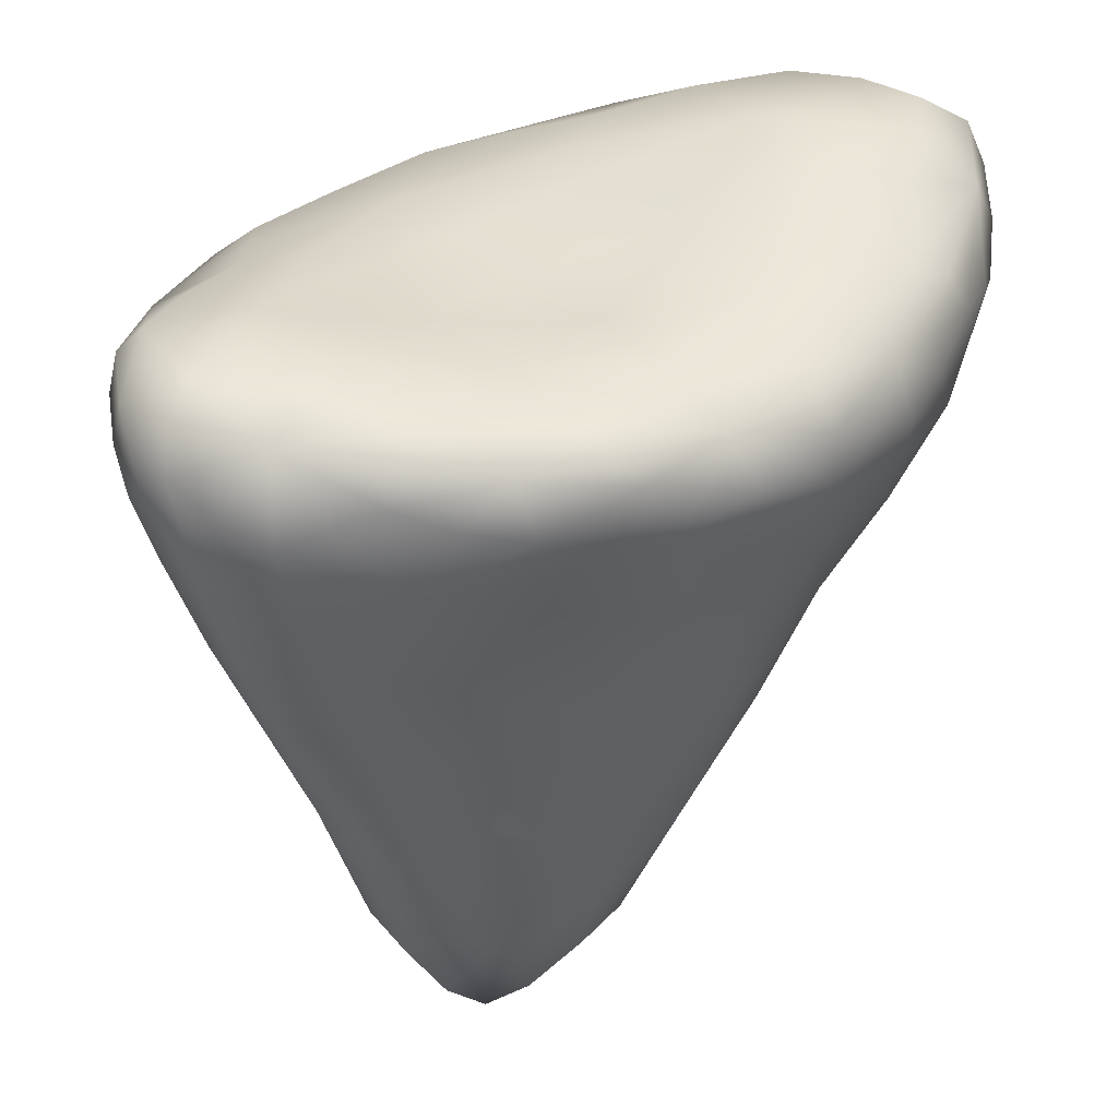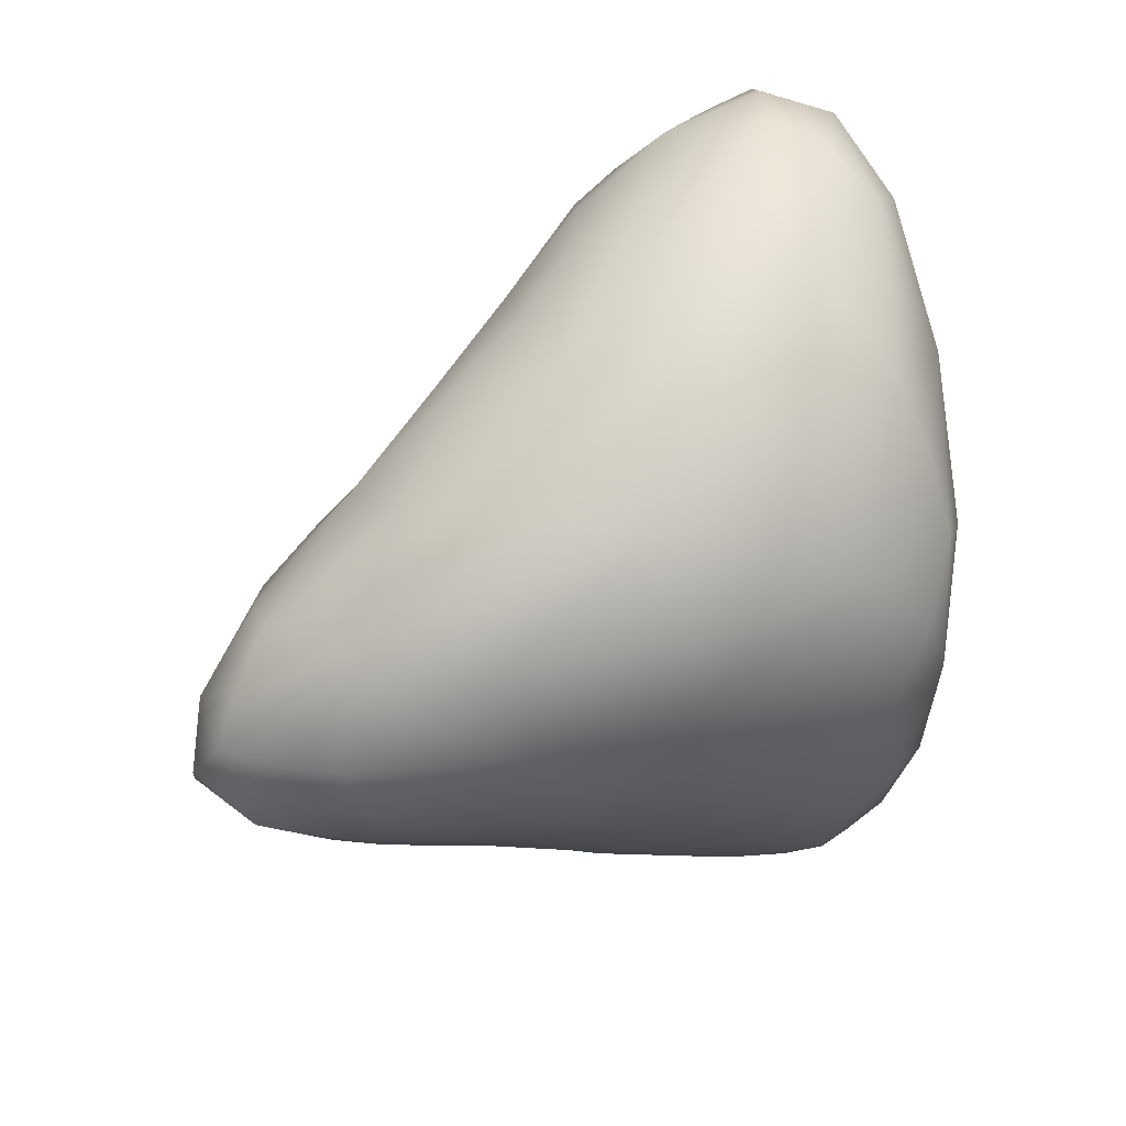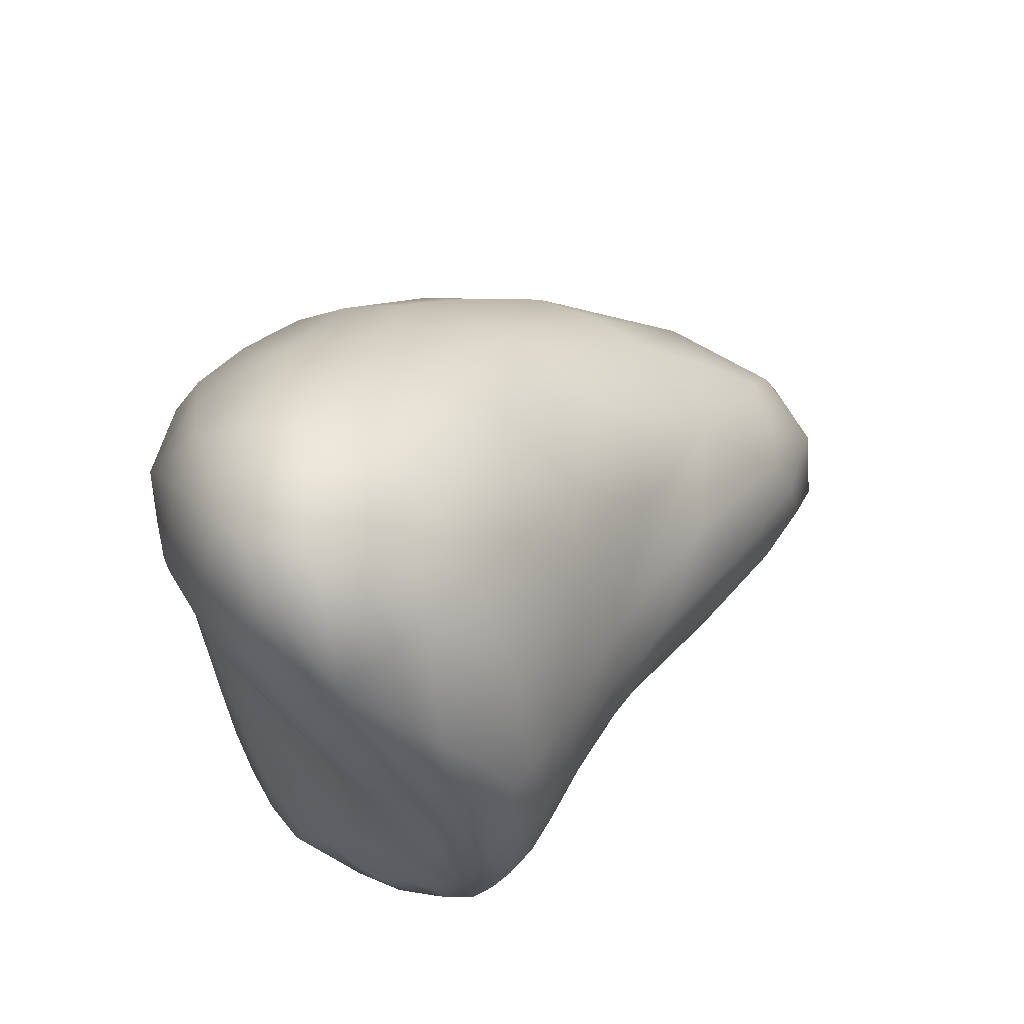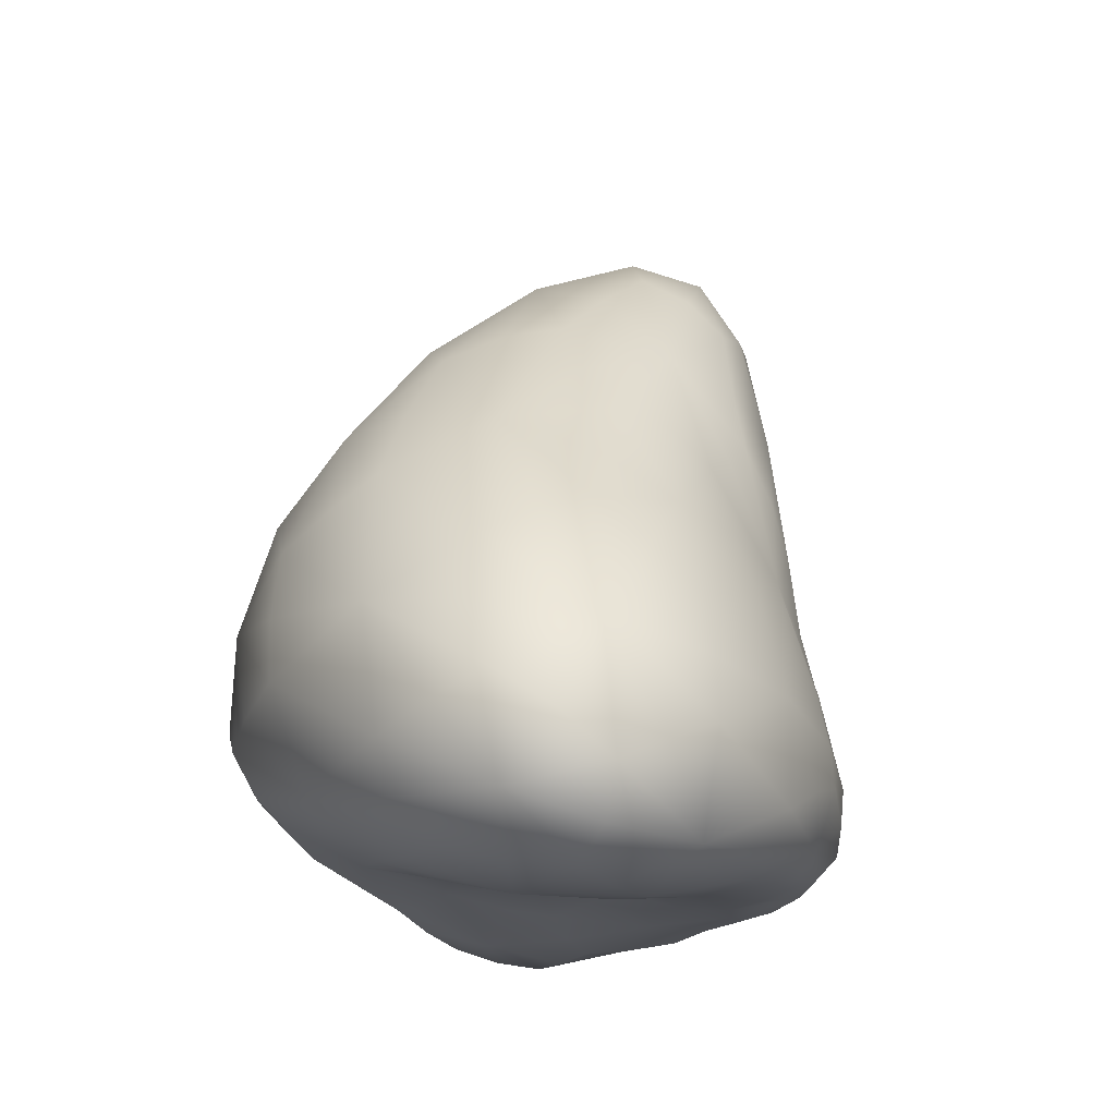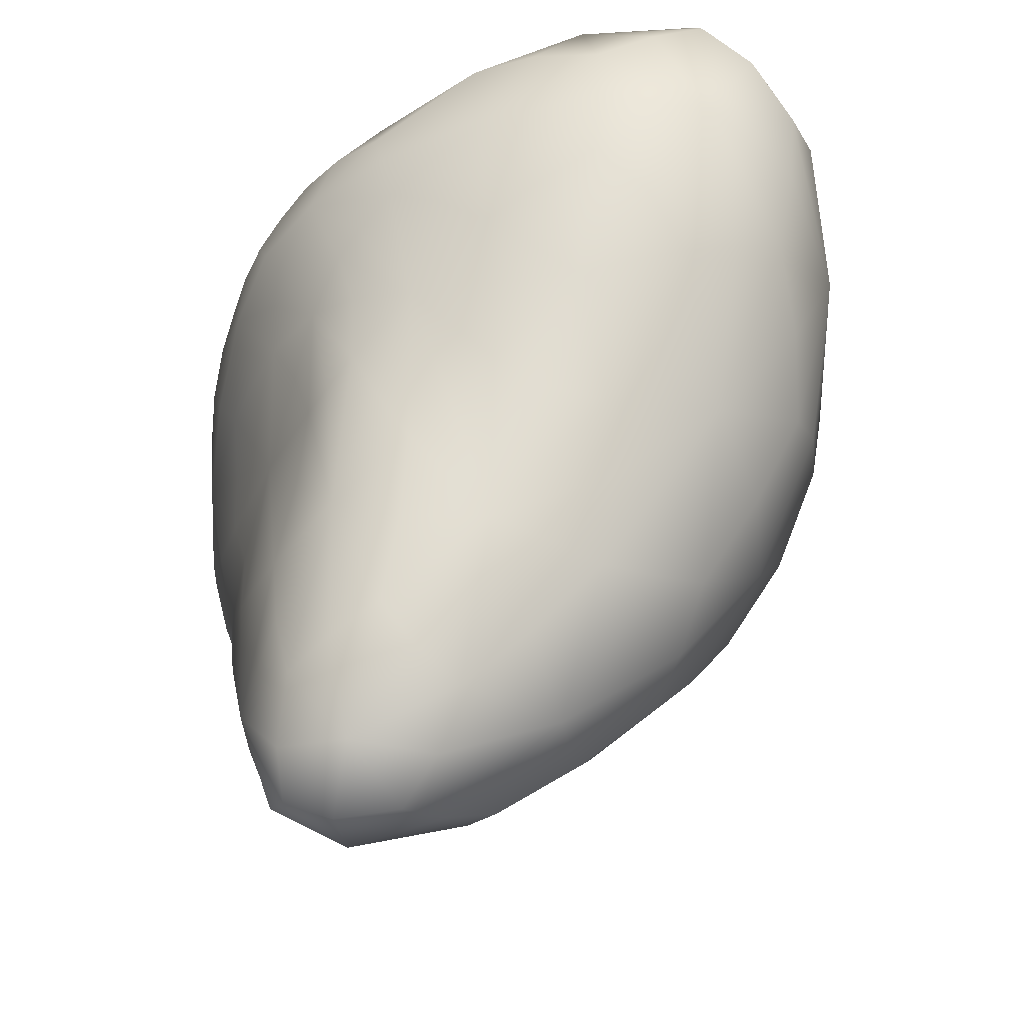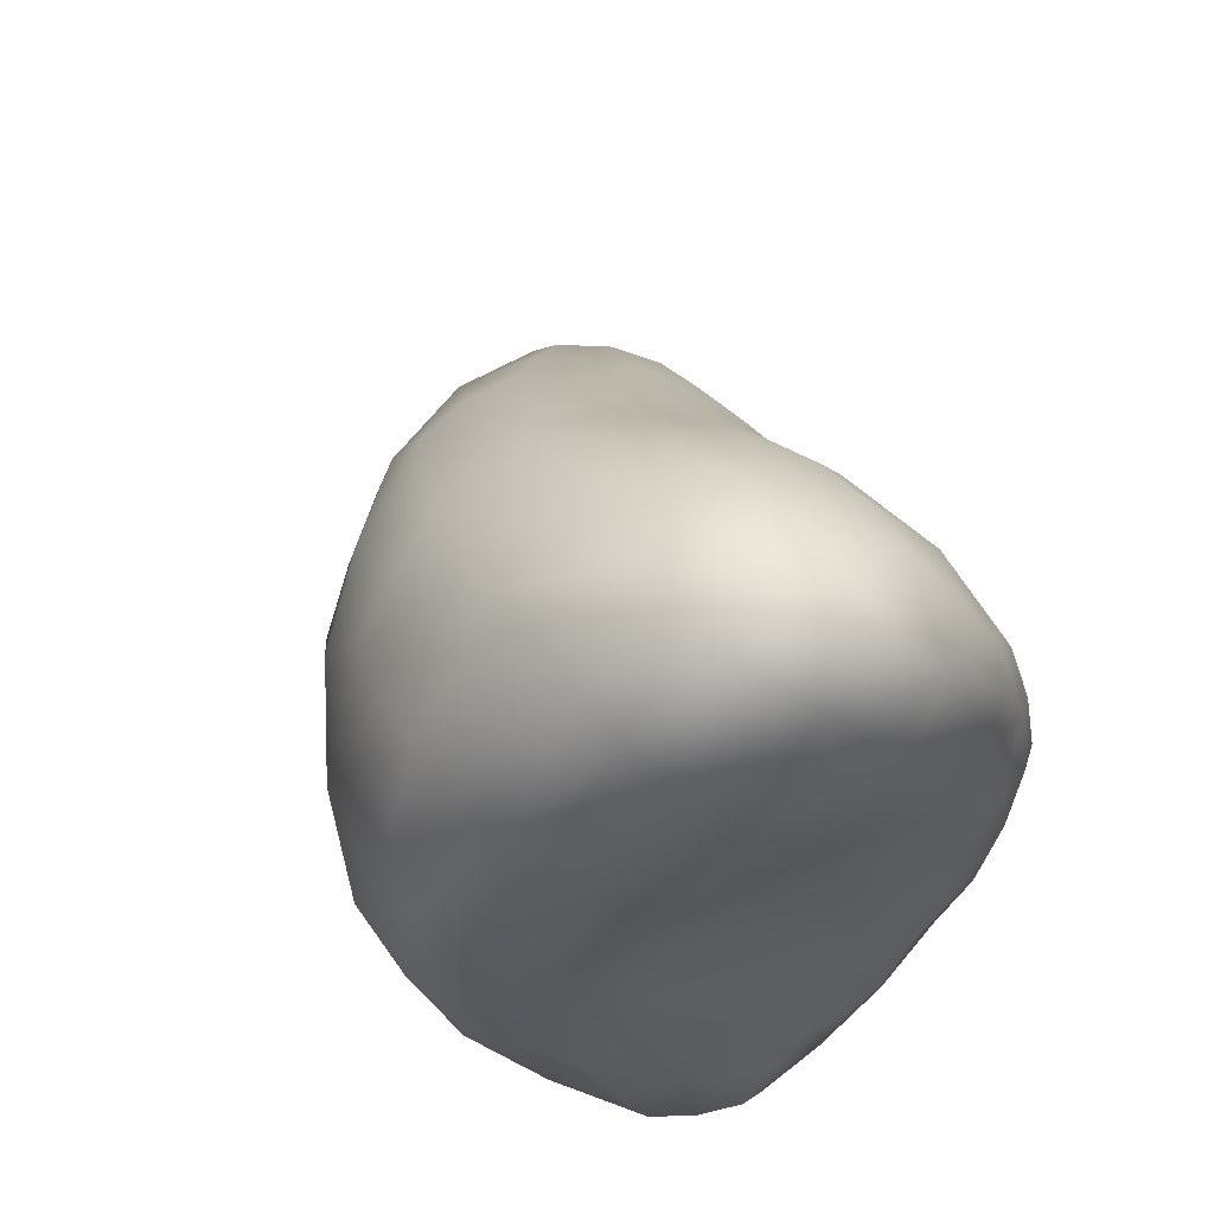
<metadata>
{"format":"obj","ext":"obj","renderer":"f3d","projection":"perspective","resolution":1024,"background":"white","views":[{"elev":36.5,"azim":-128.0,"up":"+Y"},{"elev":24.0,"azim":53.7,"up":"+Z"},{"elev":63.4,"azim":-130.4,"up":"+Z"},{"elev":72.0,"azim":-173.4,"up":"+Z"},{"elev":-56.0,"azim":-37.6,"up":"+Y"},{"elev":56.5,"azim":161.6,"up":"+Z"}]}
</metadata>
<code>
o Icosphere
v -0.3218 -1.25 0.1328
v 0.4869 -0.5243 0.6476
v -0.318 -0.352 0.9573
v -0.6757 -0.1376 0.3852
v -0.3962 -0.3971 -0.3363
v 0.1365 -0.6278 -0.2565
v -0.02093 0.4304 1.358
v -0.7116 0.3486 0.6782
v -0.5945 0.3619 -0.18
v -0.009692 0.4293 -0.6715
v 0.6333 0.2688 0.1524
v -0.07533 0.4102 0.2511
v -0.2652 -0.8561 0.5706
v 0.09671 -1.096 0.3547
v 0.1136 -0.5115 0.9399
v 0.3923 -0.7625 0.09761
v -0.1267 -1.226 -0.1366
v -0.5311 -0.7524 0.3236
v -0.5695 -0.287 0.6467
v -0.439 -0.9954 -0.1393
v -0.5674 -0.3341 0.07072
v -0.1799 -0.6216 -0.4042
v 0.6954 -0.05479 0.4797
v 0.4955 -0.08396 -0.1834
v -0.1981 0.04176 1.332
v 0.3344 0.01846 1.156
v -0.7775 0.153 0.4871
v -0.6038 0.07611 0.9554
v -0.5071 0.1071 -0.3457
v -0.7306 0.1691 0.09596
v 0.1069 0.05592 -0.5627
v -0.2302 0.09195 -0.6499
v 0.4244 0.3932 0.8702
v -0.4397 0.4586 1.159
v -0.7179 0.3682 0.2298
v -0.3102 0.4255 -0.5318
v 0.3511 0.3641 -0.3877
v -0.051 0.5563 0.8821
v 0.3437 0.4119 0.206
v -0.4675 0.4508 0.5344
v -0.3721 0.4333 -0.0403
v 0.0385 0.4846 -0.3263
v -0.294 -1.109 0.3393
v 0.3301 -0.8251 0.509
v -0.1154 -0.446 0.9816
v 0.4869 -0.6666 0.3772
v 0.01015 -0.9649 -0.2042
v -0.4386 -1.064 0.2186
v -0.6435 -0.2059 0.5115
v -0.4055 -1.199 -0.01613
v -0.4842 -0.3945 -0.1487
v -0.02645 -0.6569 -0.3419
v 0.6229 -0.3027 0.5897
v 0.615 0.1292 -0.03577
v -0.2649 -0.1782 1.159
v 0.1499 0.2601 1.329
v -0.7373 0.02584 0.4315
v -0.6905 0.2455 0.8315
v -0.4455 -0.1373 -0.3527
v -0.6845 0.2863 -0.06217
v 0.1313 -0.292 -0.4066
v -0.1216 0.3092 -0.7093
v 0.1954 0.4405 1.189
v -0.608 0.4082 0.9156
v -0.6678 0.3727 0.01076
v -0.1533 0.4497 -0.6479
v 0.5287 0.311 -0.1316
v -0.04298 0.5424 1.19
v 0.1335 0.415 0.2329
v -0.6251 0.4176 0.624
v -0.5072 0.4142 -0.1363
v 0.0229 0.4917 -0.5545
v -0.2791 -0.5934 0.7828
v -0.139 -1.251 0.219
v 0.3347 -0.5379 0.814
v 0.2589 -0.7434 -0.1087
v -0.245 -1.322 -0.01694
v -0.6103 -0.4144 0.3837
v -0.4519 -0.3404 0.8085
v -0.4237 -0.7021 -0.2413
v -0.6333 -0.2275 0.2579
v -0.3027 -0.5274 -0.3956
v 0.7031 0.1456 0.3166
v 0.3186 -0.365 -0.2419
v -0.1166 0.2702 1.416
v 0.4642 -0.2538 0.9078
v -0.7715 0.2617 0.5781
v -0.4664 -0.1433 0.9915
v -0.5664 0.2713 -0.2853
v -0.7201 0.02787 0.2619
v 0.05189 0.3 -0.6624
v -0.322 -0.1686 -0.5076
v 0.5874 0.3316 0.4944
v -0.2361 0.4736 1.33
v -0.7387 0.3626 0.455
v -0.4683 0.3976 -0.3624
v 0.1622 0.4234 -0.5776
v -0.0586 0.4754 0.5492
v 0.5265 0.3591 0.1756
v -0.2669 0.4295 0.4018
v -0.2179 0.4146 0.09914
v 0.001138 0.4332 -0.03441
v 0.2145 0.4404 -0.096
v 0.3883 0.3994 -0.1302
v 0.2138 0.457 -0.3879
v -0.164 0.4639 -0.2027
v -0.1447 0.4878 -0.4694
v -0.3359 0.4522 -0.3145
v -0.43 0.4282 0.2396
v -0.5659 0.4119 0.1011
v -0.616 0.4141 0.3599
v -0.2762 0.5167 0.7368
v -0.4719 0.4895 0.8688
v -0.2689 0.5531 1.077
v 0.1748 0.4853 0.5709
v 0.1948 0.5141 0.921
v 0.4079 0.4265 0.5573
v 0.4469 0.1775 -0.3196
v 0.3074 -0.004032 -0.4061
v 0.2465 0.2542 -0.5241
v -0.2773 0.3018 -0.6423
v -0.3734 0.1068 -0.5377
v -0.4236 0.2891 -0.4855
v -0.7564 0.2917 0.1496
v -0.7804 0.1806 0.2899
v -0.7854 0.2814 0.3535
v -0.5473 0.2801 1.1
v -0.4255 0.06119 1.187
v -0.3476 0.2838 1.318
v 0.4028 0.2401 1.072
v 0.5666 -0.00359 0.8518
v 0.6111 0.2013 0.7069
v -0.06994 0.08573 -0.6516
v -0.0395 -0.2691 -0.5075
v -0.1958 -0.241 -0.5511
v -0.6336 0.1375 -0.1256
v -0.55 -0.1025 -0.1321
v -0.6542 -0.04631 0.08704
v -0.7198 0.1103 0.7146
v -0.6931 -0.03825 0.5923
v -0.6038 -0.09741 0.7995
v 0.0677 0.02958 1.318
v -0.02141 -0.2262 1.186
v 0.2413 -0.2435 1.098
v 0.6477 -0.08896 0.1223
v 0.6008 -0.4009 0.2666
v 0.4771 -0.4273 -0.03766
v -0.1748 -0.9891 -0.2817
v -0.3122 -1.188 -0.1784
v -0.321 -0.8805 -0.2927
v -0.5123 -0.6884 -0.02586
v -0.5049 -0.9241 0.08841
v -0.5648 -0.5667 0.2104
v -0.5492 -0.5243 0.501
v -0.4234 -0.8466 0.4433
v -0.4275 -0.5886 0.6242
v 0.1285 -1.066 -0.03327
v 0.2573 -0.9992 0.2167
v -0.01319 -1.245 0.08289
v -0.06597 -0.7309 0.7516
v -0.08091 -1.031 0.4753
v 0.1397 -0.8299 0.653
v -0.1708 -1.156 0.3409
v 0.3692 -0.8495 0.363
v -0.3926 -1.025 0.3377
v -0.4611 -1.084 0.0901
v -0.333 -1.273 -0.08663
v 0.5939 -0.4615 0.4077
v -0.1295 -0.2858 1.126
v -0.6958 -0.0625 0.5155
v -0.4933 -0.2084 -0.2066
v 0.02002 -0.4042 -0.4224
v 0.5726 -0.1771 0.795
v -0.3938 -0.0879 1.128
v -0.7566 0.09184 0.3279
v -0.3822 -0.05774 -0.4818
v 0.2567 -0.2087 -0.3601
v 0.1172 0.518 1.123
v -0.5776 0.4466 0.8111
v -0.5863 0.403 -0.01002
v -0.0928 0.4919 -0.5744
v 0.4957 0.3616 -0.04209
v 0.1288 0.4237 0.02387
v 0.2801 0.4376 -0.2153
v 0.1393 0.4712 -0.5244
v -0.1246 0.4361 -0.05342
v -0.2133 0.4747 -0.3397
v -0.4407 0.429 -0.2803
v -0.3091 0.416 0.2456
v -0.5436 0.422 0.2321
v -0.671 0.4005 0.4727
v -0.2049 0.4753 0.5713
v -0.3451 0.5326 0.905
v -0.1919 0.5448 1.224
v 0.09059 0.457 0.4586
v 0.2659 0.4852 0.691
v 0.5222 0.3768 0.4157
v 0.5416 0.2114 -0.1794
v 0.3398 0.1543 -0.4313
v 0.1567 0.341 -0.6045
v -0.1897 0.3655 -0.6882
v -0.3601 0.2414 -0.5701
v -0.4899 0.3265 -0.3925
v -0.7158 0.3243 0.03257
v -0.7844 0.256 0.2612
v -0.7785 0.3078 0.456
v -0.6266 0.3202 0.9619
v -0.4483 0.2139 1.22
v -0.2446 0.3539 1.386
v 0.2555 0.325 1.223
v 0.5407 0.1538 0.8906
v 0.6557 0.2371 0.5151
v -0.04727 0.2489 -0.6945
v -0.1024 -0.1349 -0.5834
v -0.272 -0.3152 -0.4941
v -0.6363 0.238 -0.165
v -0.6173 0.000901 -0.05751
v -0.6732 -0.07299 0.2088
v -0.7402 0.2062 0.708
v -0.6812 -0.005206 0.7038
v -0.5142 -0.1912 0.8708
v 0.03193 0.1918 1.386
v 0.09959 -0.147 1.22
v 0.3595 -0.3417 0.9573
v 0.6791 0.06845 0.1283
v 0.5889 -0.3064 0.1101
v 0.3607 -0.5211 -0.1326
v -0.07127 -0.897 -0.2792
v -0.2767 -1.043 -0.2609
v -0.3522 -0.7213 -0.3152
v -0.4783 -0.6092 -0.1378
v -0.5328 -0.7379 0.09439
v -0.6033 -0.4036 0.2948
v -0.6055 -0.3823 0.4731
v -0.4689 -0.6587 0.5258
v -0.3893 -0.5158 0.7371
v 0.1302 -0.9537 -0.1183
v 0.1254 -1.131 0.08007
v -0.136 -1.307 0.08778
v -0.1472 -0.6013 0.8422
v 0.002269 -0.8769 0.6309
v 0.2797 -0.746 0.6622
f 1 74 163 43
f 14 161 163 74
f 13 43 163 161
f 2 44 164 46
f 14 158 164 44
f 16 46 164 158
f 1 43 165 48
f 13 155 165 43
f 18 48 165 155
f 1 48 166 50
f 18 152 166 48
f 20 50 166 152
f 1 50 167 77
f 20 149 167 50
f 17 77 167 149
f 2 46 168 53
f 16 146 168 46
f 23 53 168 146
f 3 45 169 55
f 15 143 169 45
f 25 55 169 143
f 4 49 170 57
f 19 140 170 49
f 27 57 170 140
f 5 51 171 59
f 21 137 171 51
f 29 59 171 137
f 6 52 172 61
f 22 134 172 52
f 31 61 172 134
f 2 53 173 86
f 23 131 173 53
f 26 86 173 131
f 3 55 174 88
f 25 128 174 55
f 28 88 174 128
f 4 57 175 90
f 27 125 175 57
f 30 90 175 125
f 5 59 176 92
f 29 122 176 59
f 32 92 176 122
f 6 61 177 84
f 31 119 177 61
f 24 84 177 119
f 7 63 178 68
f 33 116 178 63
f 38 68 178 116
f 8 64 179 70
f 34 113 179 64
f 40 70 179 113
f 9 65 180 71
f 35 110 180 65
f 41 71 180 110
f 10 66 181 72
f 36 107 181 66
f 42 72 181 107
f 11 67 182 99
f 37 104 182 67
f 39 99 182 104
f 39 103 183 69
f 42 102 183 103
f 12 69 183 102
f 39 104 184 103
f 37 105 184 104
f 42 103 184 105
f 37 97 185 105
f 10 72 185 97
f 42 105 185 72
f 42 106 186 102
f 41 101 186 106
f 12 102 186 101
f 42 107 187 106
f 36 108 187 107
f 41 106 187 108
f 36 96 188 108
f 9 71 188 96
f 41 108 188 71
f 41 109 189 101
f 40 100 189 109
f 12 101 189 100
f 41 110 190 109
f 35 111 190 110
f 40 109 190 111
f 35 95 191 111
f 8 70 191 95
f 40 111 191 70
f 40 112 192 100
f 38 98 192 112
f 12 100 192 98
f 40 113 193 112
f 34 114 193 113
f 38 112 193 114
f 34 94 194 114
f 7 68 194 94
f 38 114 194 68
f 38 115 195 98
f 39 69 195 115
f 12 98 195 69
f 38 116 196 115
f 33 117 196 116
f 39 115 196 117
f 33 93 197 117
f 11 99 197 93
f 39 117 197 99
f 24 118 198 54
f 37 67 198 118
f 11 54 198 67
f 24 119 199 118
f 31 120 199 119
f 37 118 199 120
f 31 91 200 120
f 10 97 200 91
f 37 120 200 97
f 32 121 201 62
f 36 66 201 121
f 10 62 201 66
f 32 122 202 121
f 29 123 202 122
f 36 121 202 123
f 29 89 203 123
f 9 96 203 89
f 36 123 203 96
f 30 124 204 60
f 35 65 204 124
f 9 60 204 65
f 30 125 205 124
f 27 126 205 125
f 35 124 205 126
f 27 87 206 126
f 8 95 206 87
f 35 126 206 95
f 28 127 207 58
f 34 64 207 127
f 8 58 207 64
f 28 128 208 127
f 25 129 208 128
f 34 127 208 129
f 25 85 209 129
f 7 94 209 85
f 34 129 209 94
f 26 130 210 56
f 33 63 210 130
f 7 56 210 63
f 26 131 211 130
f 23 132 211 131
f 33 130 211 132
f 23 83 212 132
f 11 93 212 83
f 33 132 212 93
f 31 133 213 91
f 32 62 213 133
f 10 91 213 62
f 31 134 214 133
f 22 135 214 134
f 32 133 214 135
f 22 82 215 135
f 5 92 215 82
f 32 135 215 92
f 29 136 216 89
f 30 60 216 136
f 9 89 216 60
f 29 137 217 136
f 21 138 217 137
f 30 136 217 138
f 21 81 218 138
f 4 90 218 81
f 30 138 218 90
f 27 139 219 87
f 28 58 219 139
f 8 87 219 58
f 27 140 220 139
f 19 141 220 140
f 28 139 220 141
f 19 79 221 141
f 3 88 221 79
f 28 141 221 88
f 25 142 222 85
f 26 56 222 142
f 7 85 222 56
f 25 143 223 142
f 15 144 223 143
f 26 142 223 144
f 15 75 224 144
f 2 86 224 75
f 26 144 224 86
f 23 145 225 83
f 24 54 225 145
f 11 83 225 54
f 23 146 226 145
f 16 147 226 146
f 24 145 226 147
f 16 76 227 147
f 6 84 227 76
f 24 147 227 84
f 17 148 228 47
f 22 52 228 148
f 6 47 228 52
f 17 149 229 148
f 20 150 229 149
f 22 148 229 150
f 20 80 230 150
f 5 82 230 80
f 22 150 230 82
f 20 151 231 80
f 21 51 231 151
f 5 80 231 51
f 20 152 232 151
f 18 153 232 152
f 21 151 232 153
f 18 78 233 153
f 4 81 233 78
f 21 153 233 81
f 18 154 234 78
f 19 49 234 154
f 4 78 234 49
f 18 155 235 154
f 13 156 235 155
f 19 154 235 156
f 13 73 236 156
f 3 79 236 73
f 19 156 236 79
f 16 157 237 76
f 17 47 237 157
f 6 76 237 47
f 16 158 238 157
f 14 159 238 158
f 17 157 238 159
f 14 74 239 159
f 1 77 239 74
f 17 159 239 77
f 13 160 240 73
f 15 45 240 160
f 3 73 240 45
f 13 161 241 160
f 14 162 241 161
f 15 160 241 162
f 14 44 242 162
f 2 75 242 44
f 15 162 242 75

</code>
